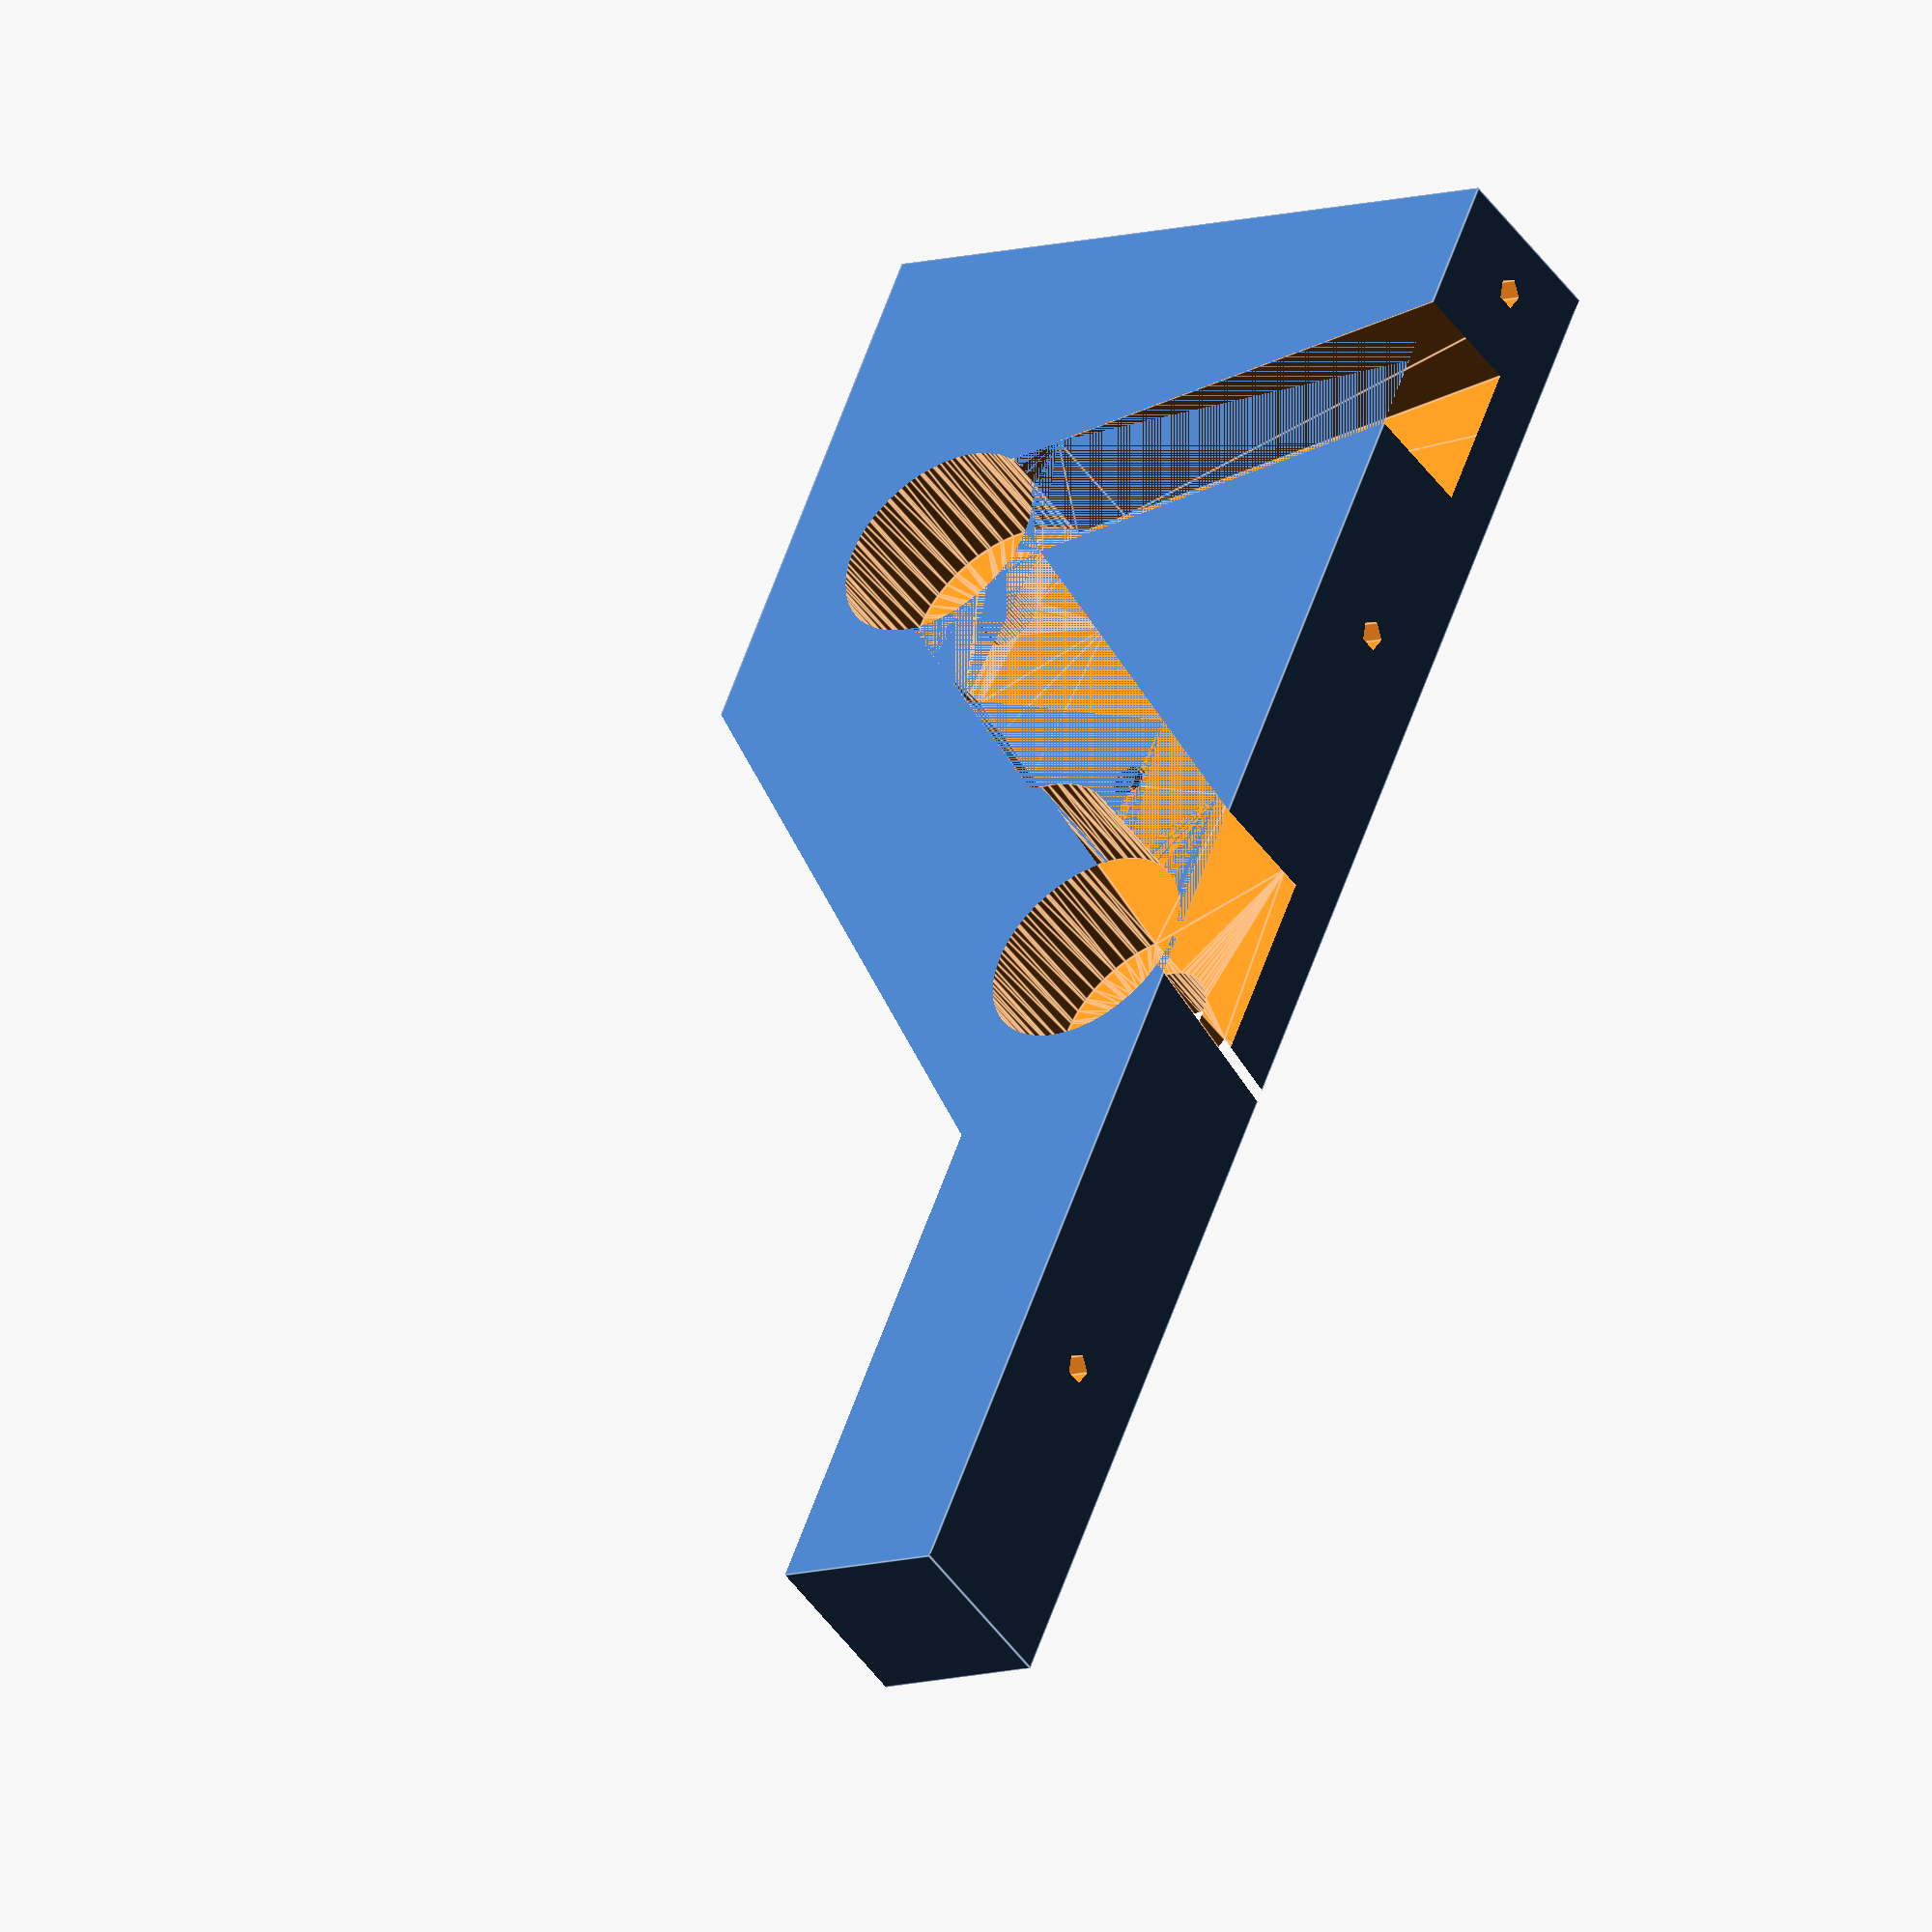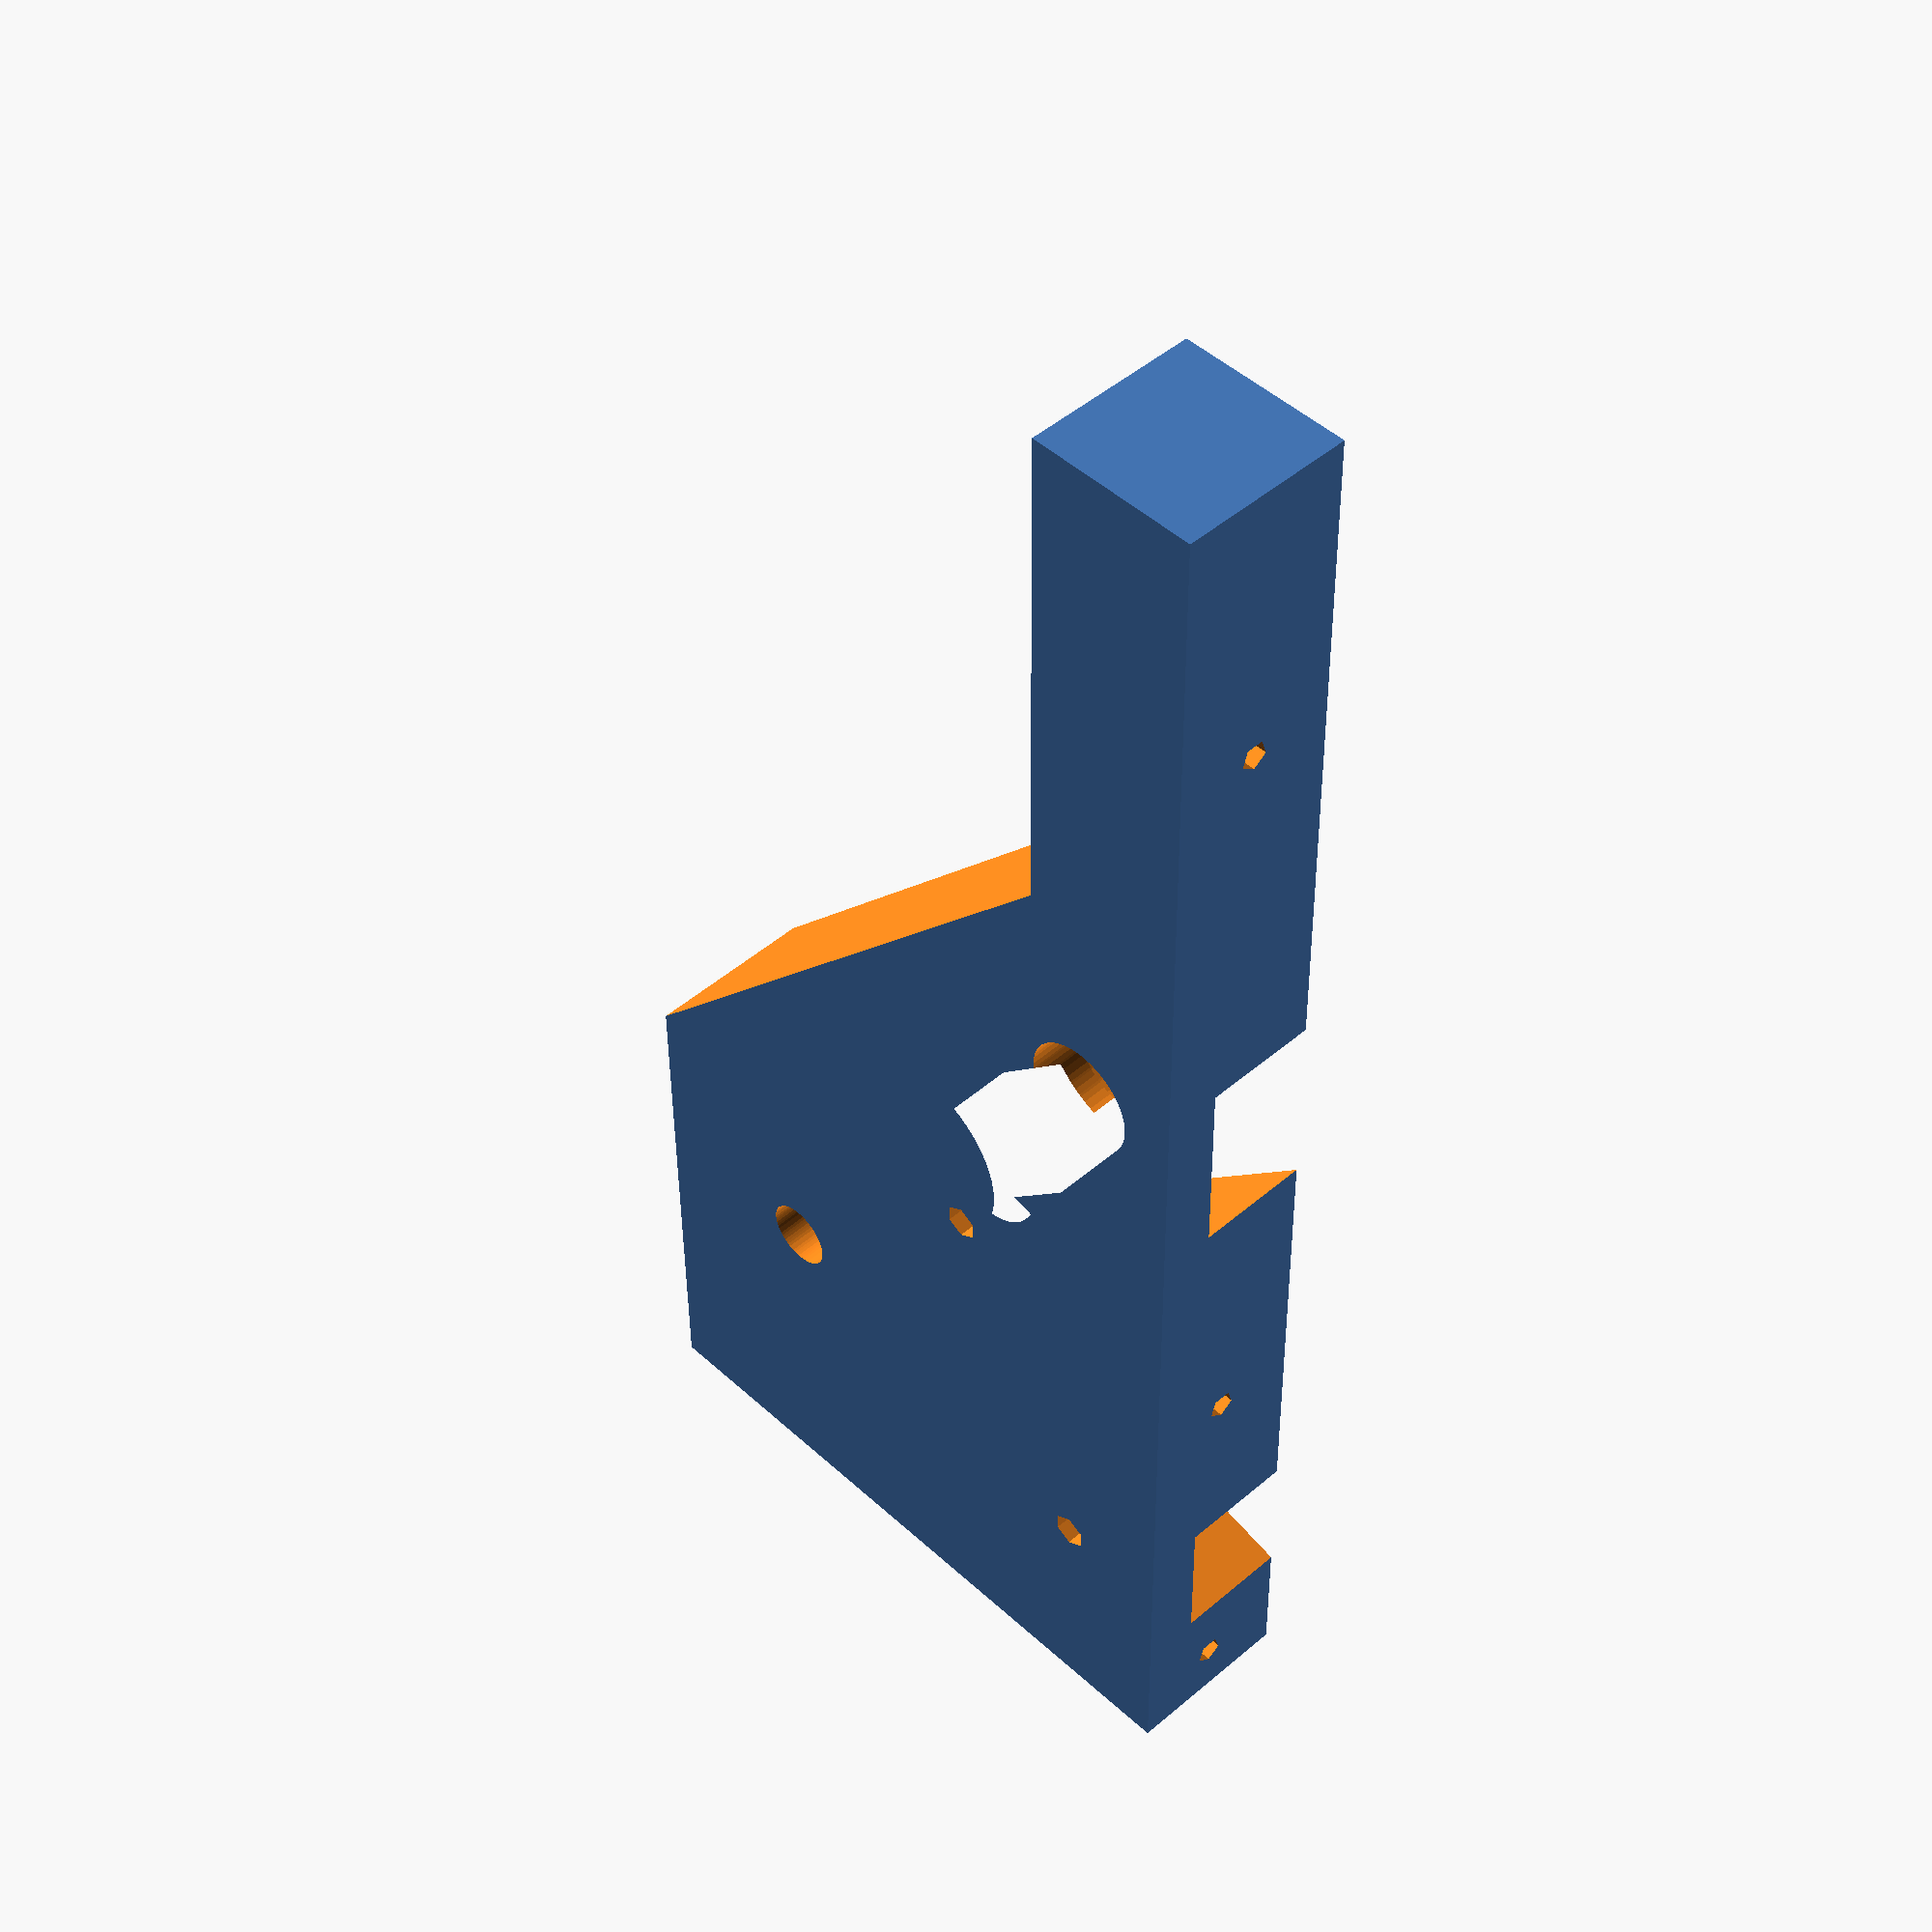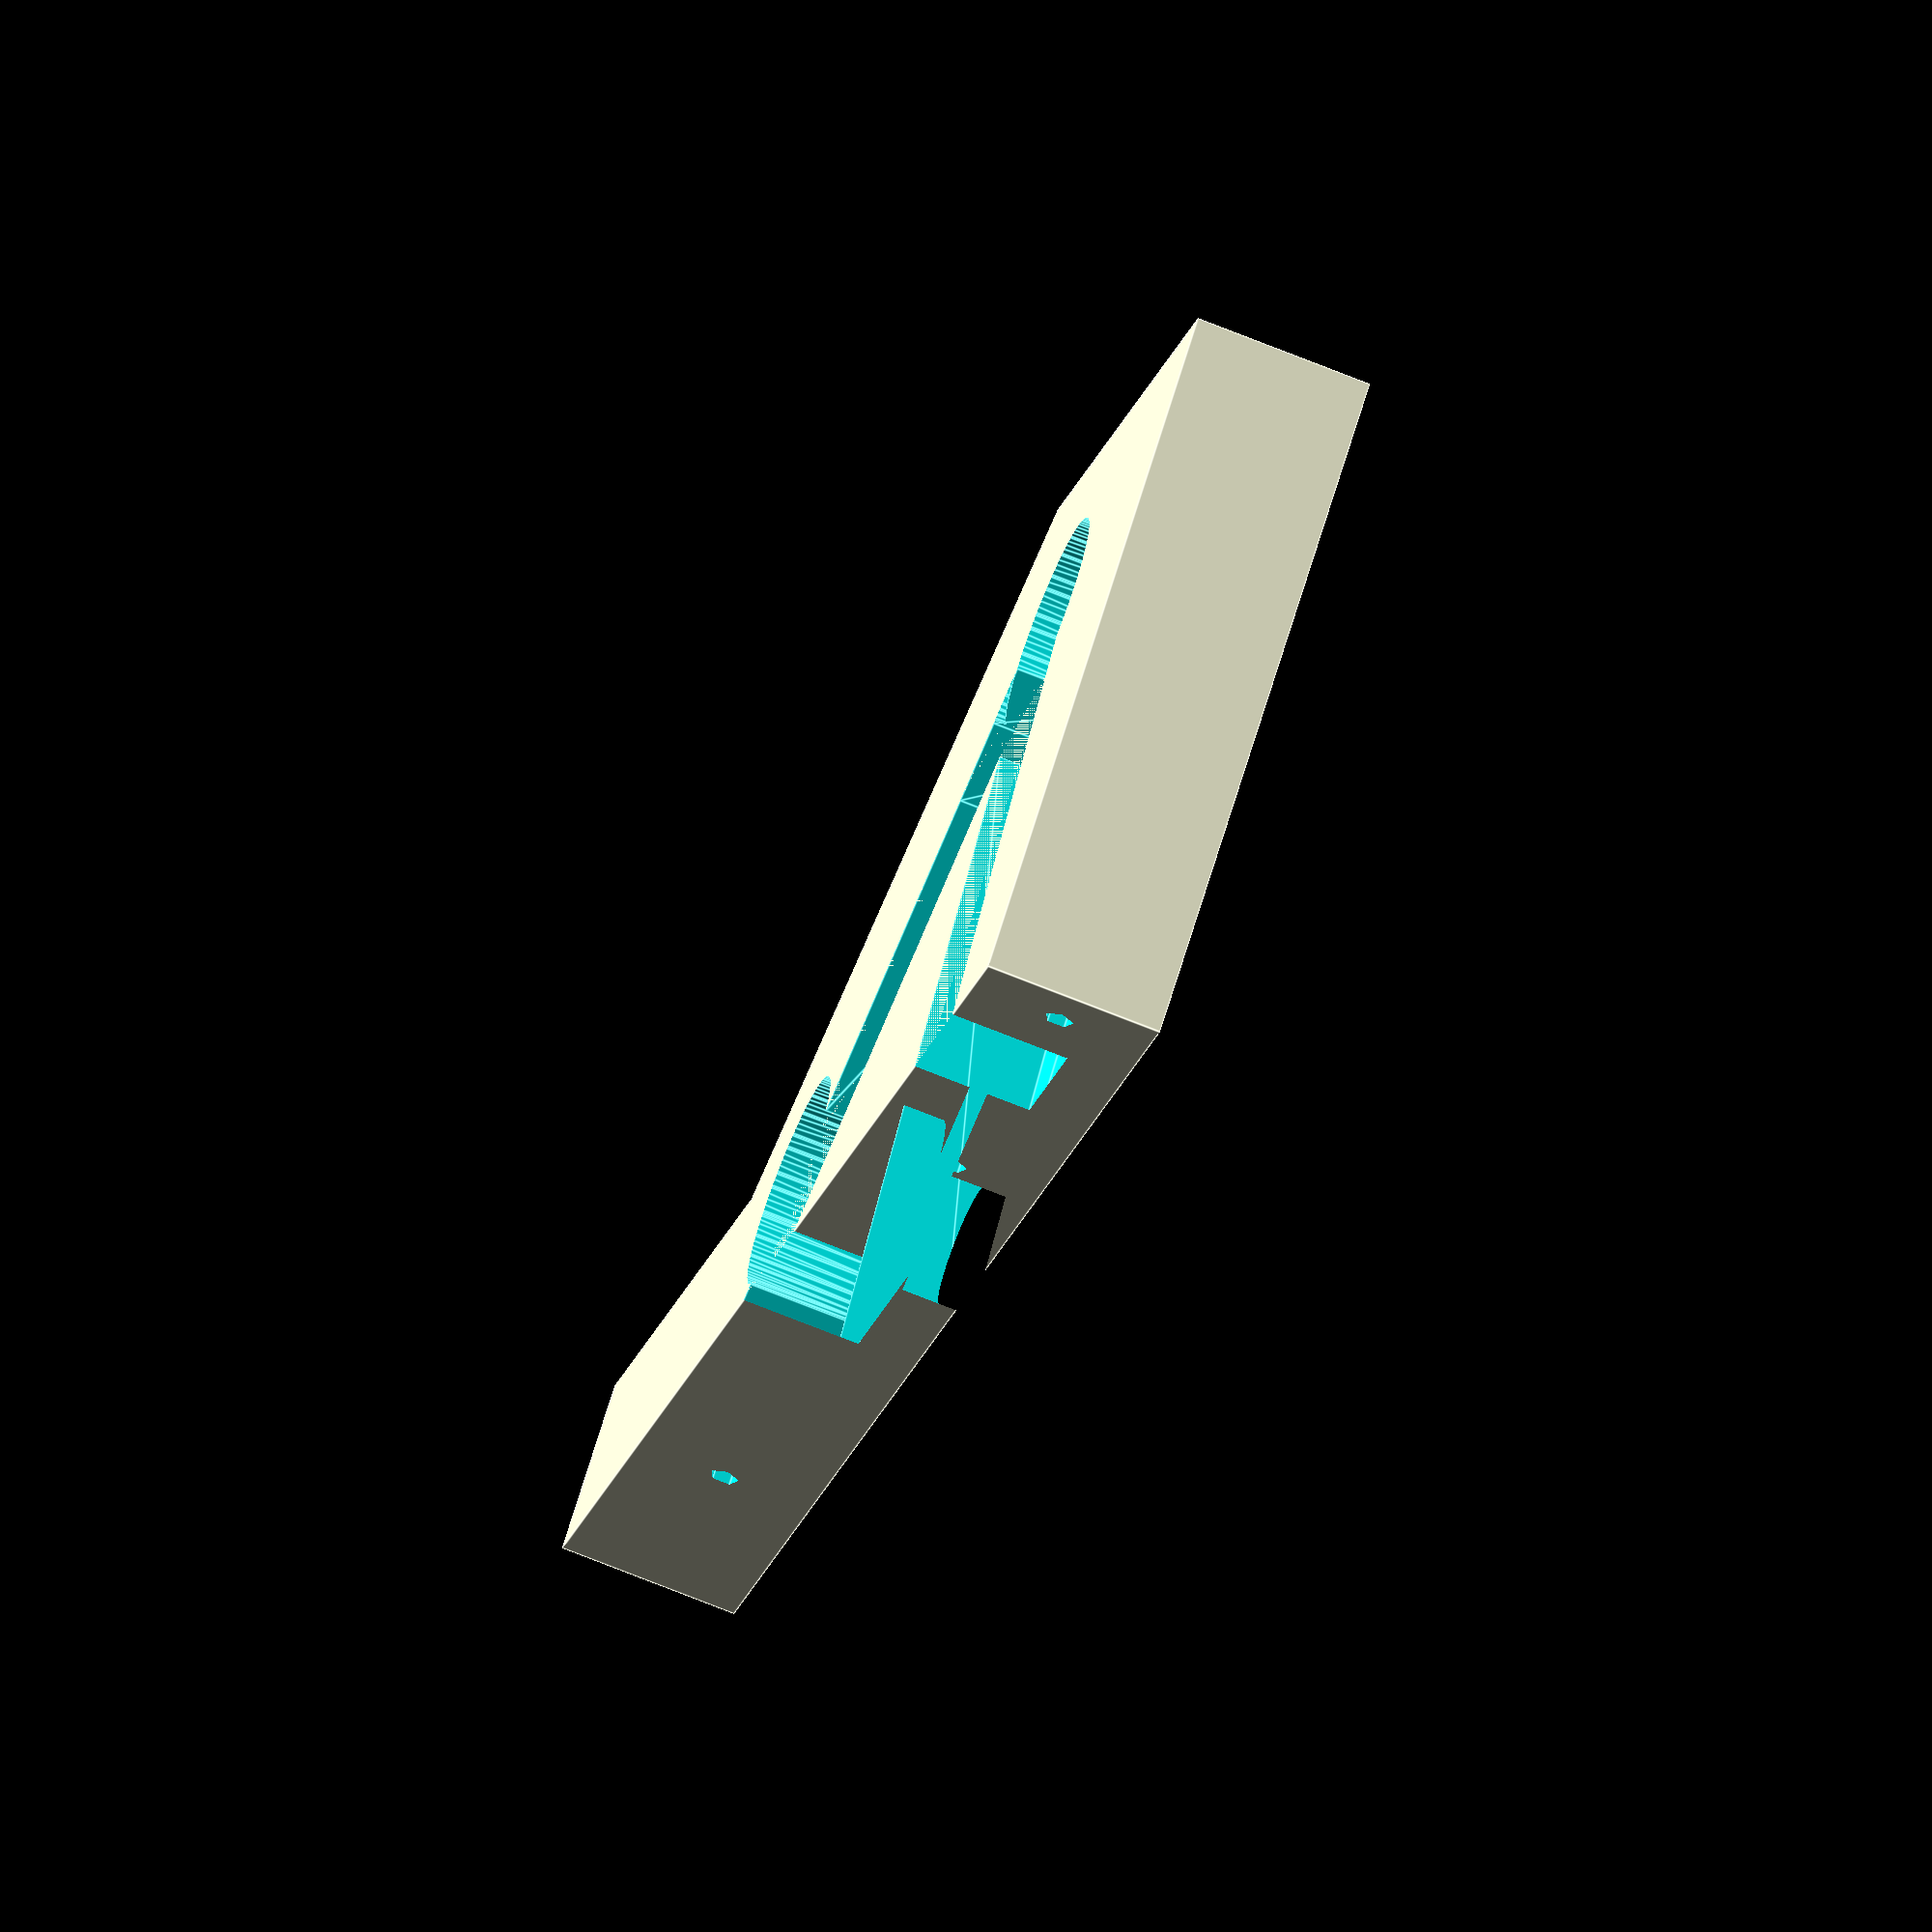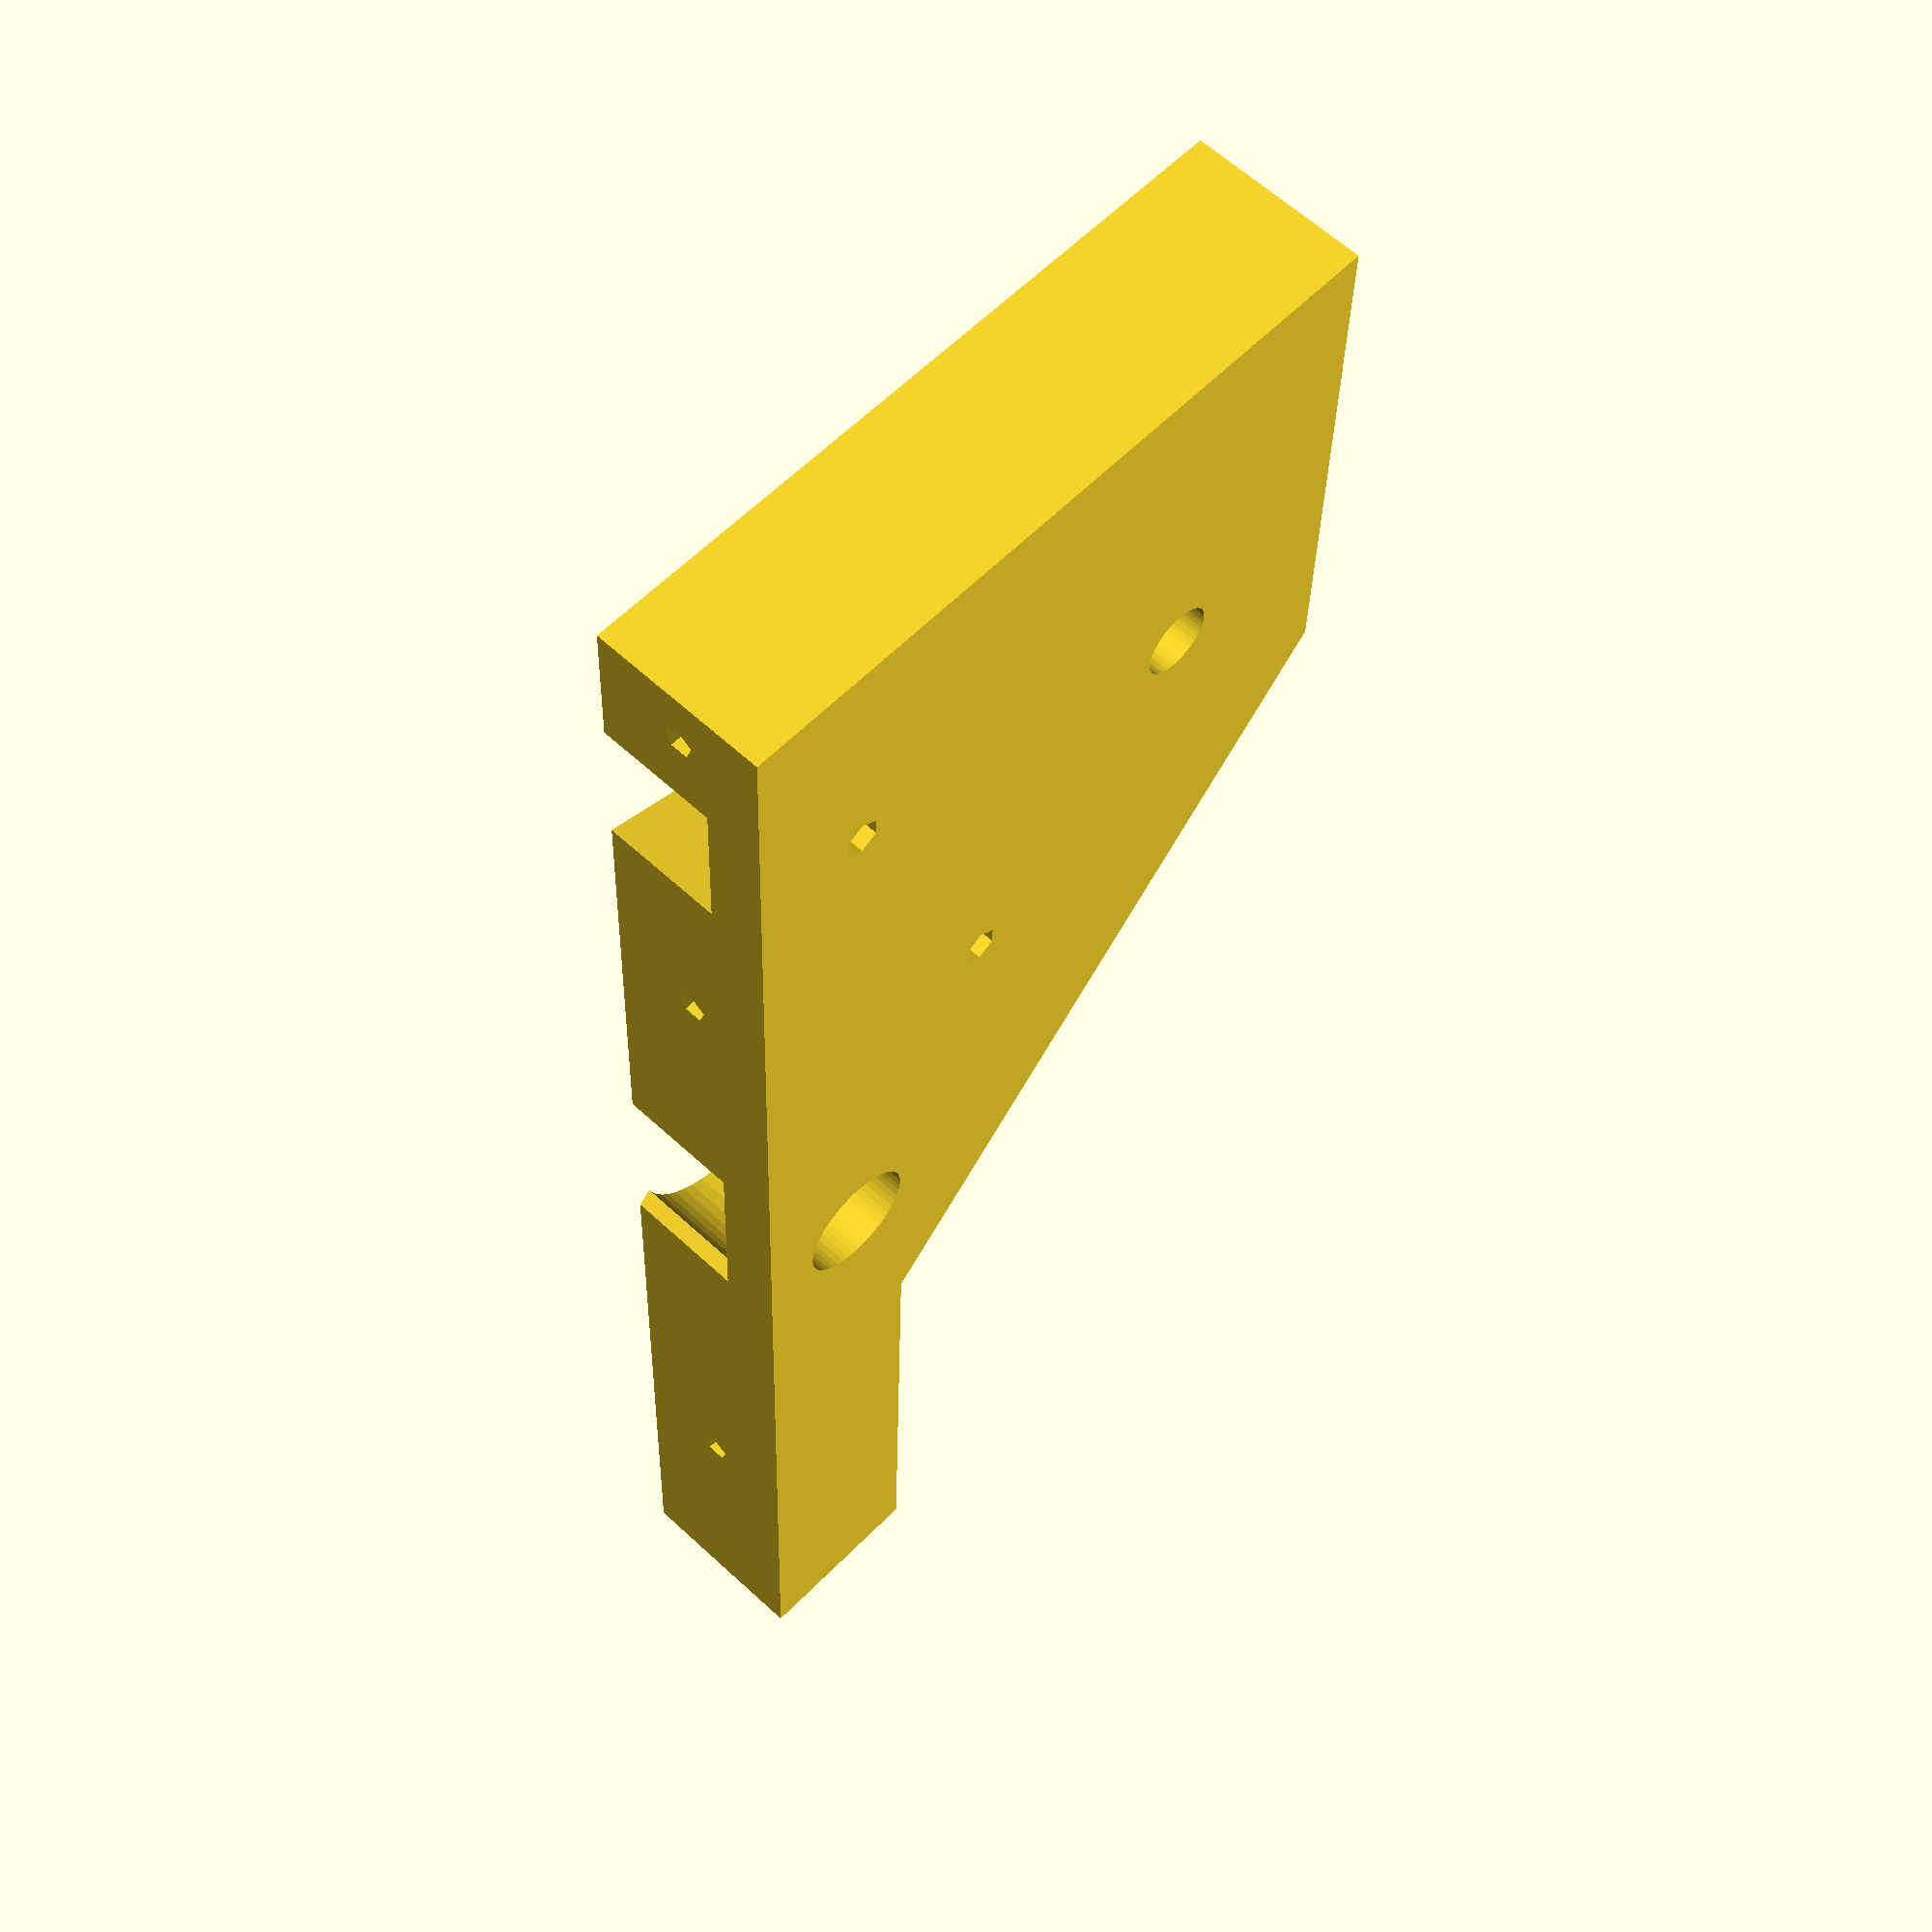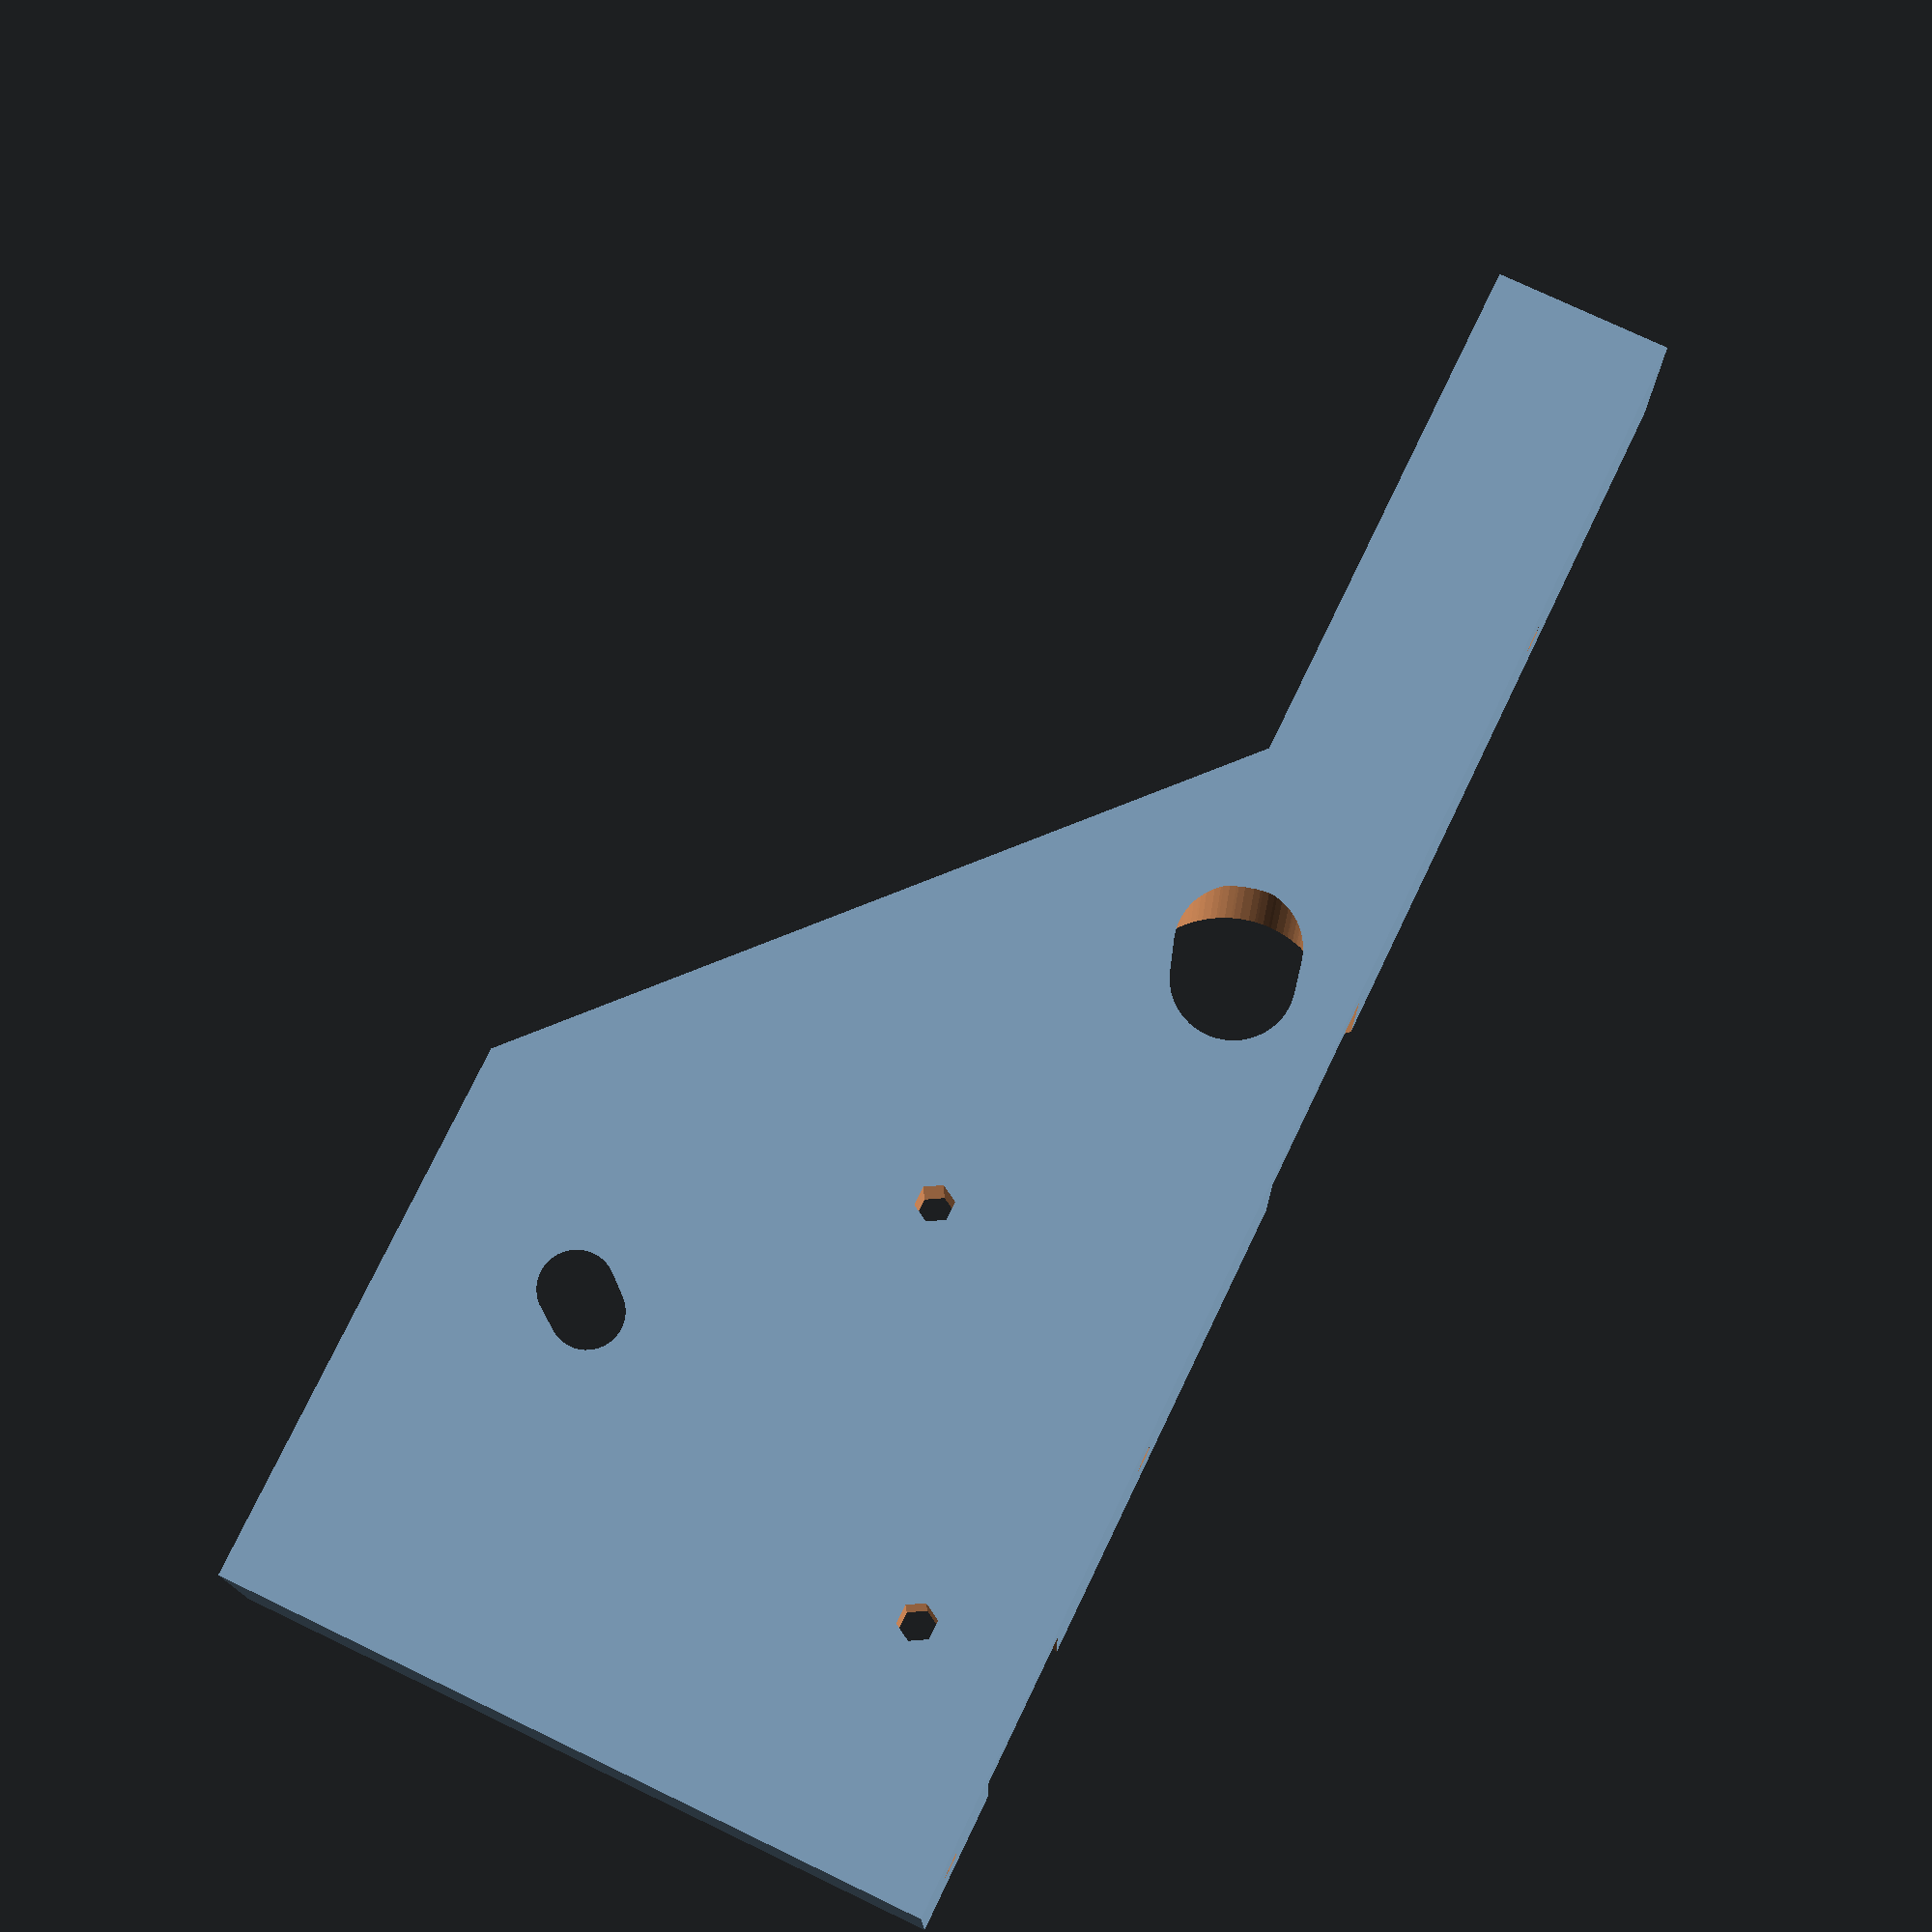
<openscad>
difference(){
    
translate([-25,45,0])
cube([140,60,15]);

translate([0,0,5])rotate([0,0,3.71])
minkowski($fn=30){
    bogie();
    cylinder(r=1,h=0.001);
}
translate([-30,60,-1])cube([40,50,20]);
translate([0,0,-1])linear_extrude(h=20){
    polygon([[10,60],[20,60],[70,106],[0,106]]);
}

translate([65,68,-1])cylinder(d=3.2,h=12);
translate([95,55,-1])cylinder(d=3.2,h=12);

translate([0,44,7.5])
rotate([-90,0,0])cylinder(d=2.5,h=12);
translate([75,44,7.5])
rotate([-90,0,0])cylinder(d=2.5,h=12);
translate([110,44,7.5])
rotate([-90,0,0])cylinder(d=2.5,h=12);

}

module bogie(){

scale([1,1,2.5]){
$fn=50;

translate([90,83,0])
union(){
cylinder(d=16,h=8);
translate([0,0,-6])cylinder(d=4,h=10);
}

translate([42,52,0])
union(){
cylinder(d=16,h=8);
translate([0,0,-6])cylinder(d=8,h=10);
}

rotate([0,0,42.6])
translate([3,-5,0])cube([116,10,4]);

translate([108,0,0])rotate([0,0,101.9])
translate([3,-5,0])cube([78,10,4]);
}

}

</openscad>
<views>
elev=46.2 azim=292.2 roll=33.0 proj=o view=edges
elev=312.4 azim=90.6 roll=226.1 proj=p view=solid
elev=251.4 azim=229.0 roll=112.0 proj=o view=edges
elev=119.6 azim=88.2 roll=46.5 proj=p view=solid
elev=194.3 azim=244.3 roll=359.4 proj=p view=solid
</views>
